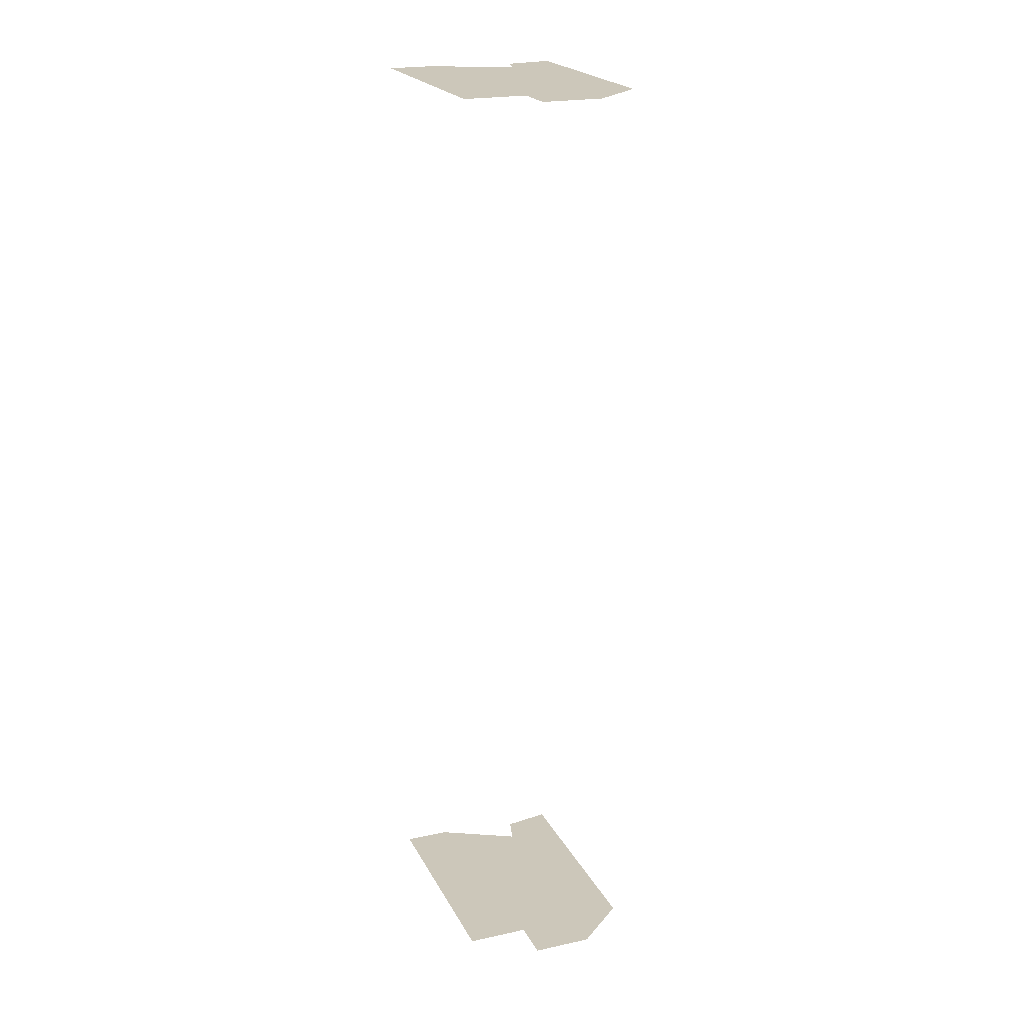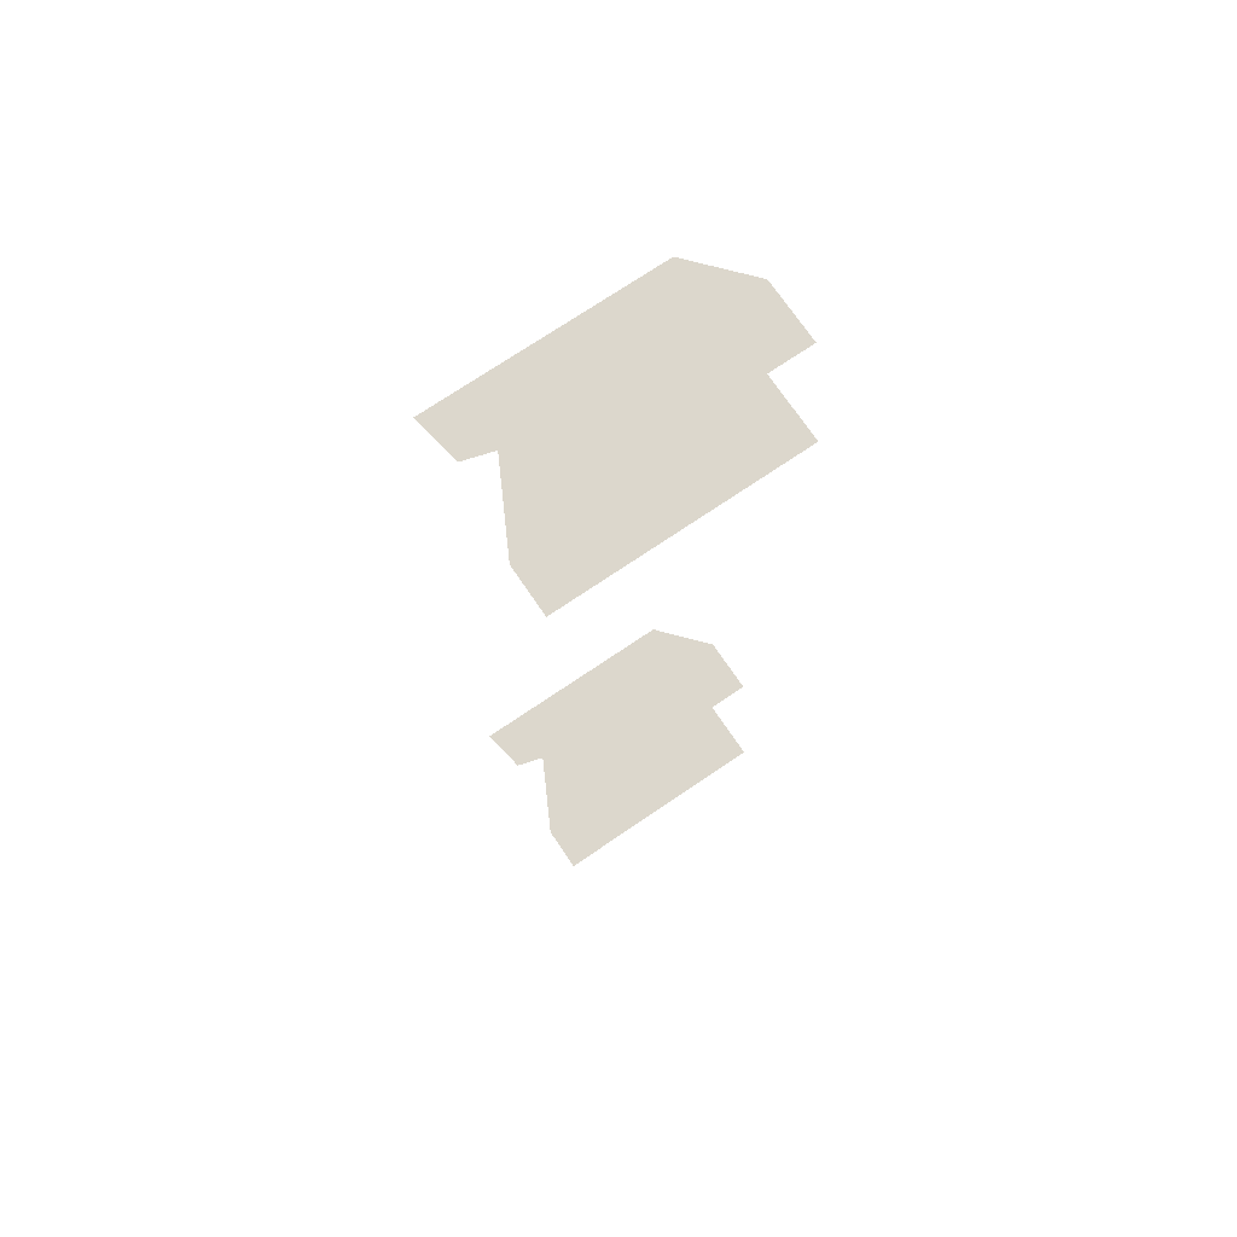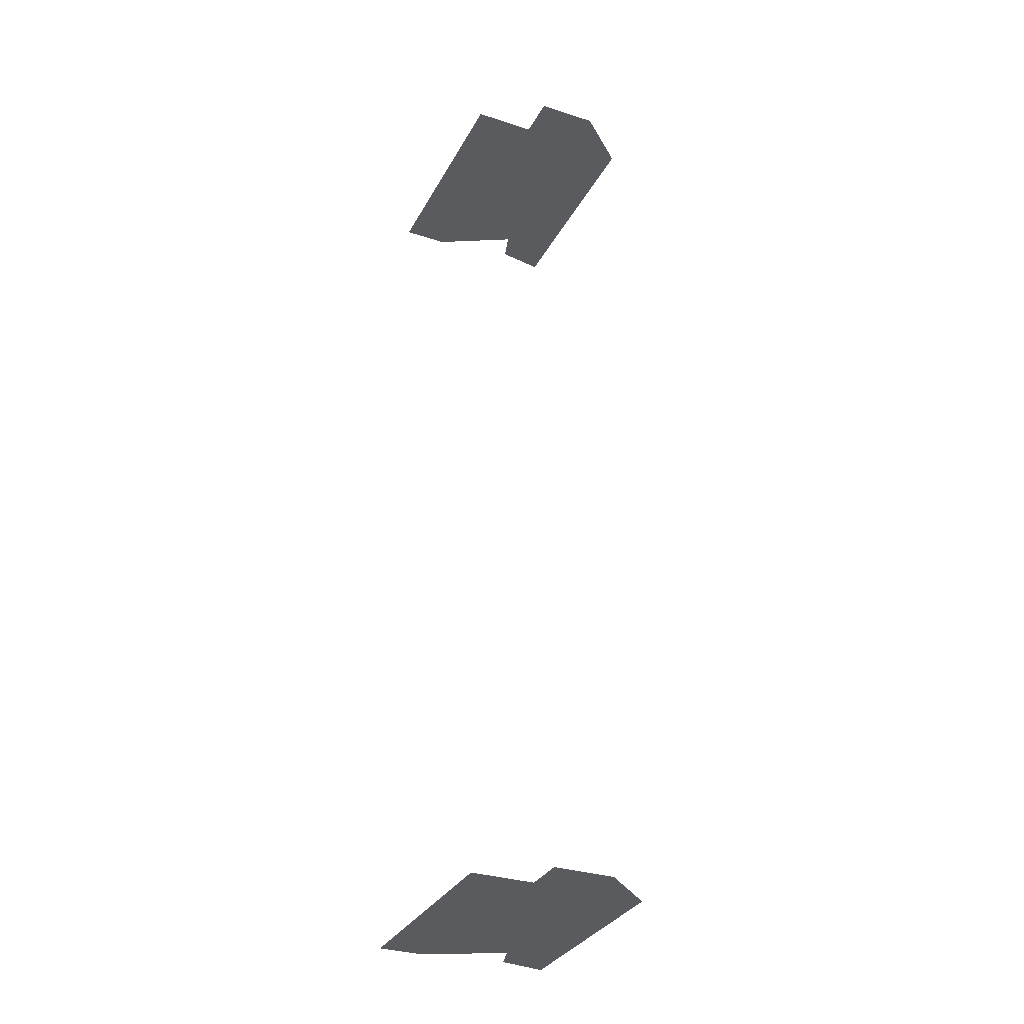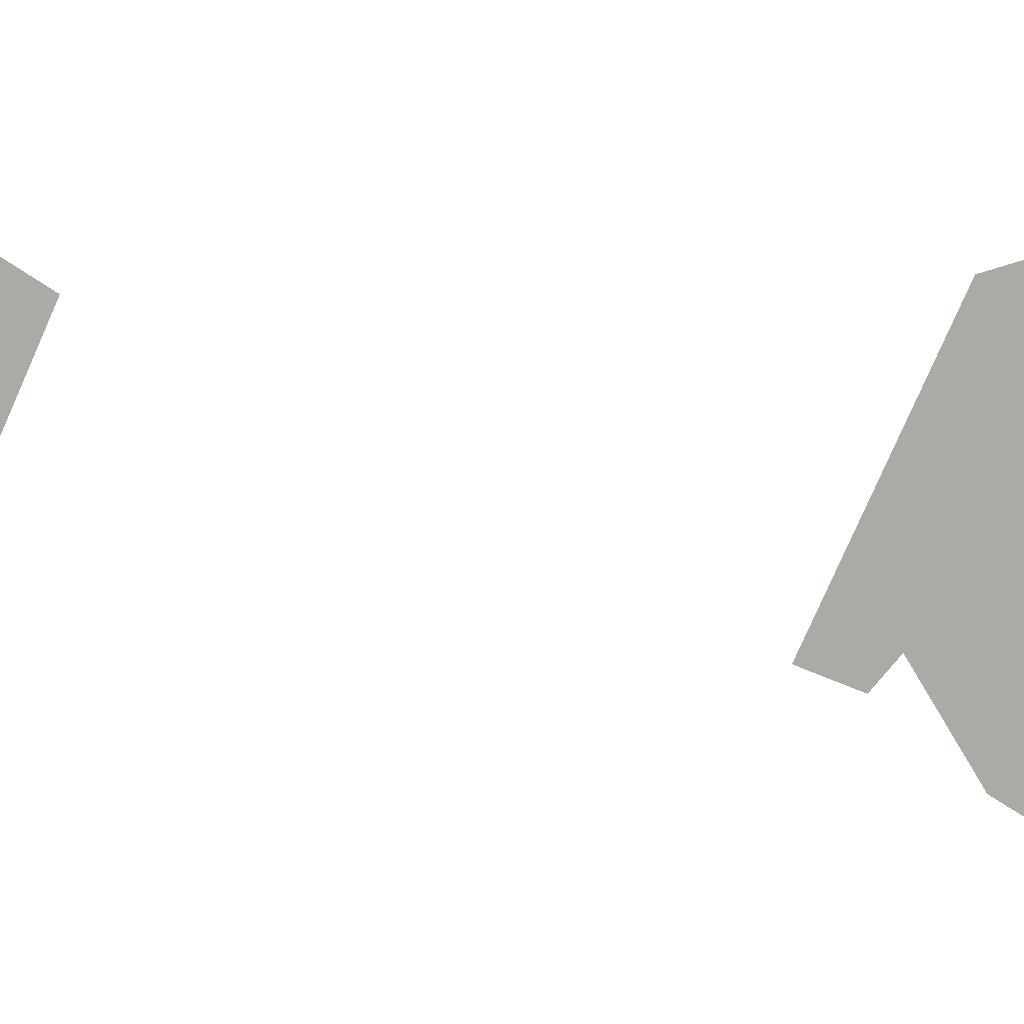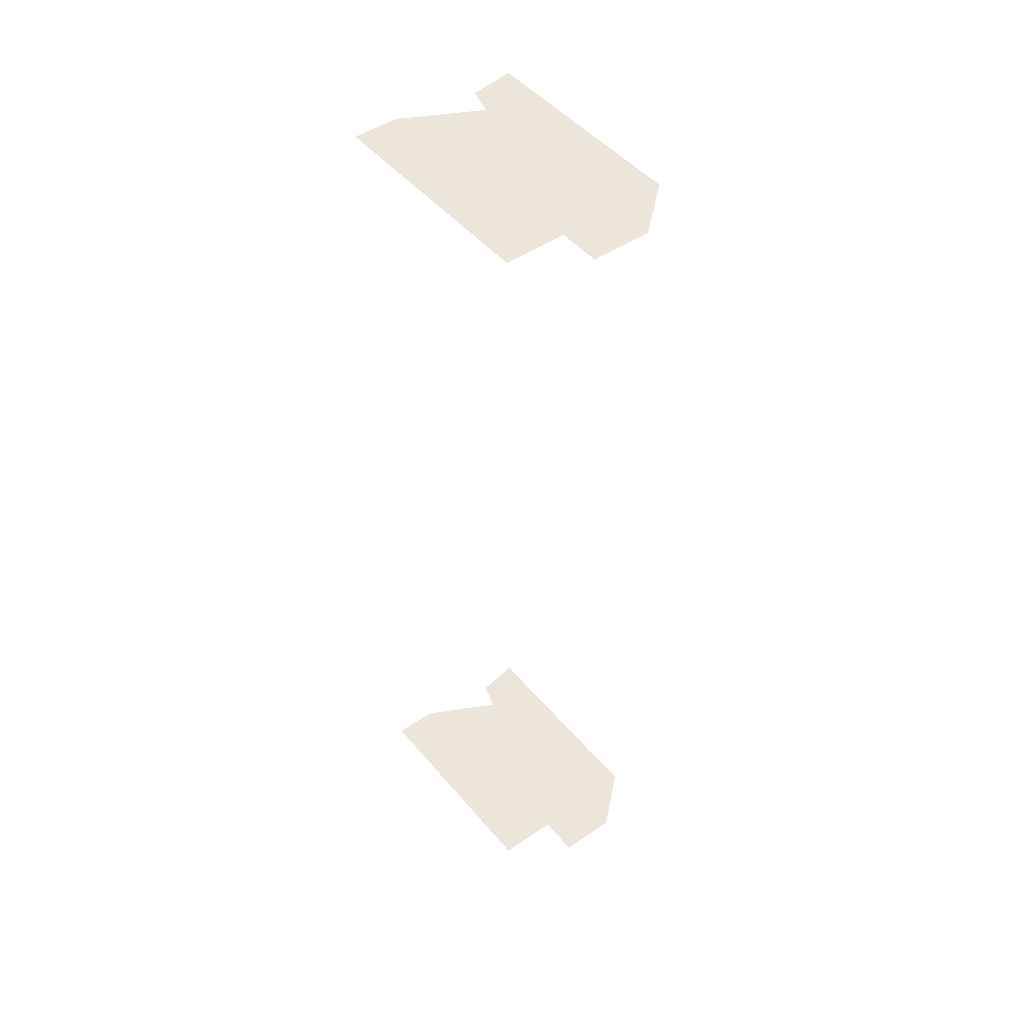
<metadata>
{"format":"obj","ext":"obj","renderer":"f3d","projection":"perspective","resolution":1024,"background":"white","views":[{"elev":21.5,"azim":130.6,"up":"+Z"},{"elev":73.0,"azim":27.4,"up":"+Z"},{"elev":-32.2,"azim":127.2,"up":"+Z"},{"elev":-2.0,"azim":32.8,"up":"+Y"},{"elev":47.4,"azim":113.9,"up":"+Z"}]}
</metadata>
<code>
o geometryt000010000010000110010110000110000110100000010110st139_
v 1145 -83.51 187.7
v 1133 -104.8 187.7
v 1129 -102.5 187.7
v 1139 -80.39 187.7
v 1124 -95.03 187.7
v 1117 -95.62 187.7
v 1122 -97.2 187.7
v 1128 -75.02 187.7
v 1135 -73.43 187.7
v 1141 -76.43 187.7
v 1139 -80.39 286.2
v 1141 -76.43 286.2
v 1135 -73.43 286.2
v 1128 -75.02 286.2
v 1124 -95.03 286.2
v 1129 -102.5 286.2
v 1145 -83.51 286.2
v 1117 -95.62 286.2
v 1122 -97.2 286.2
v 1133 -104.8 286.2
f 1 2 3
f 4 1 3
f 5 4 3
f 6 5 7
f 6 8 5
f 8 4 5
f 9 4 8
f 9 10 4
f 11 12 13
f 14 11 13
f 15 11 14
f 16 11 15
f 16 17 11
f 18 15 14
f 18 19 15
f 20 17 16

</code>
